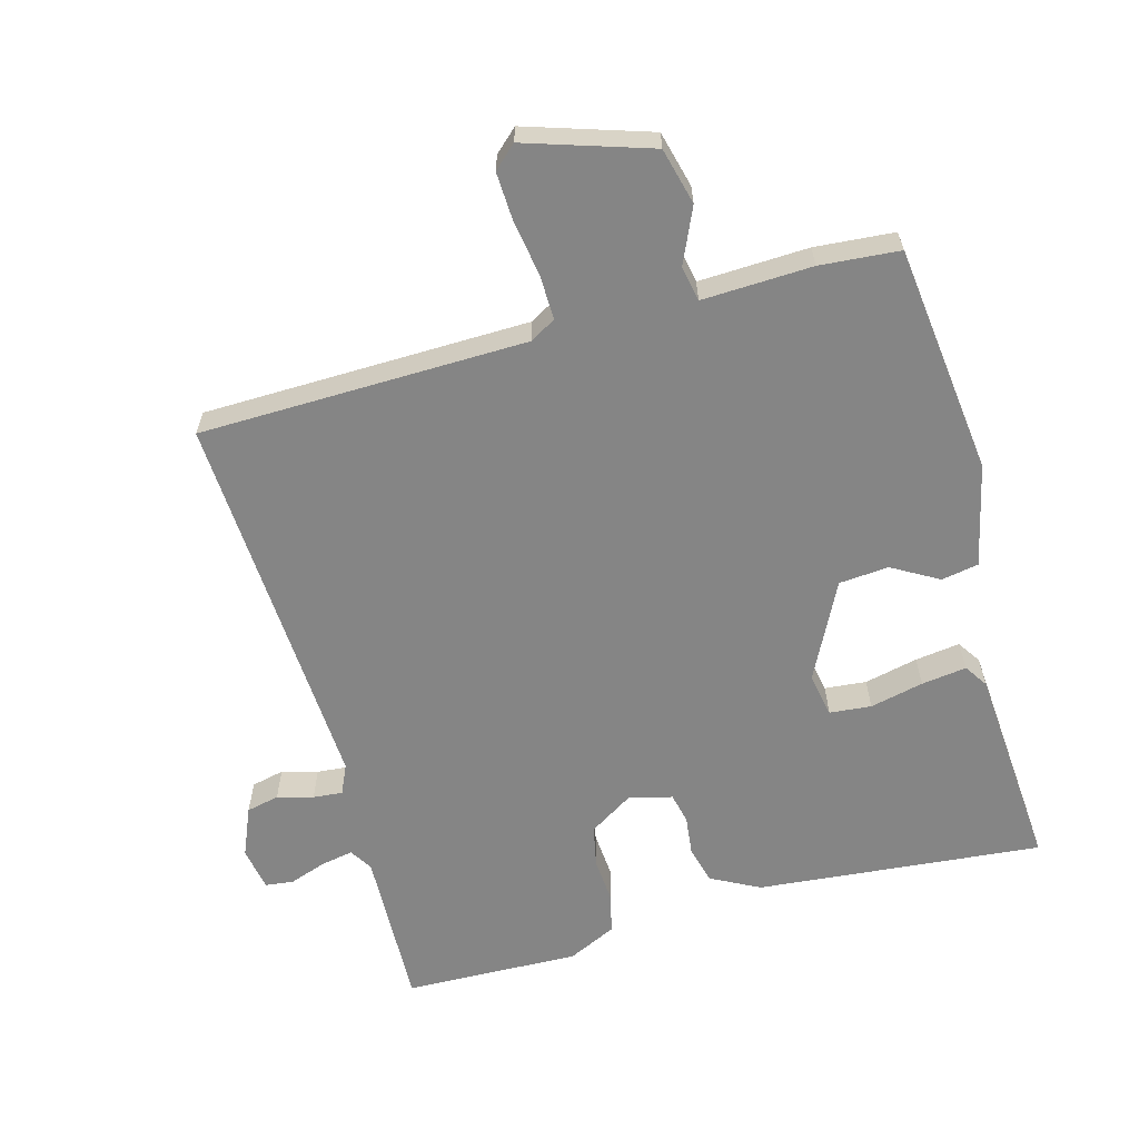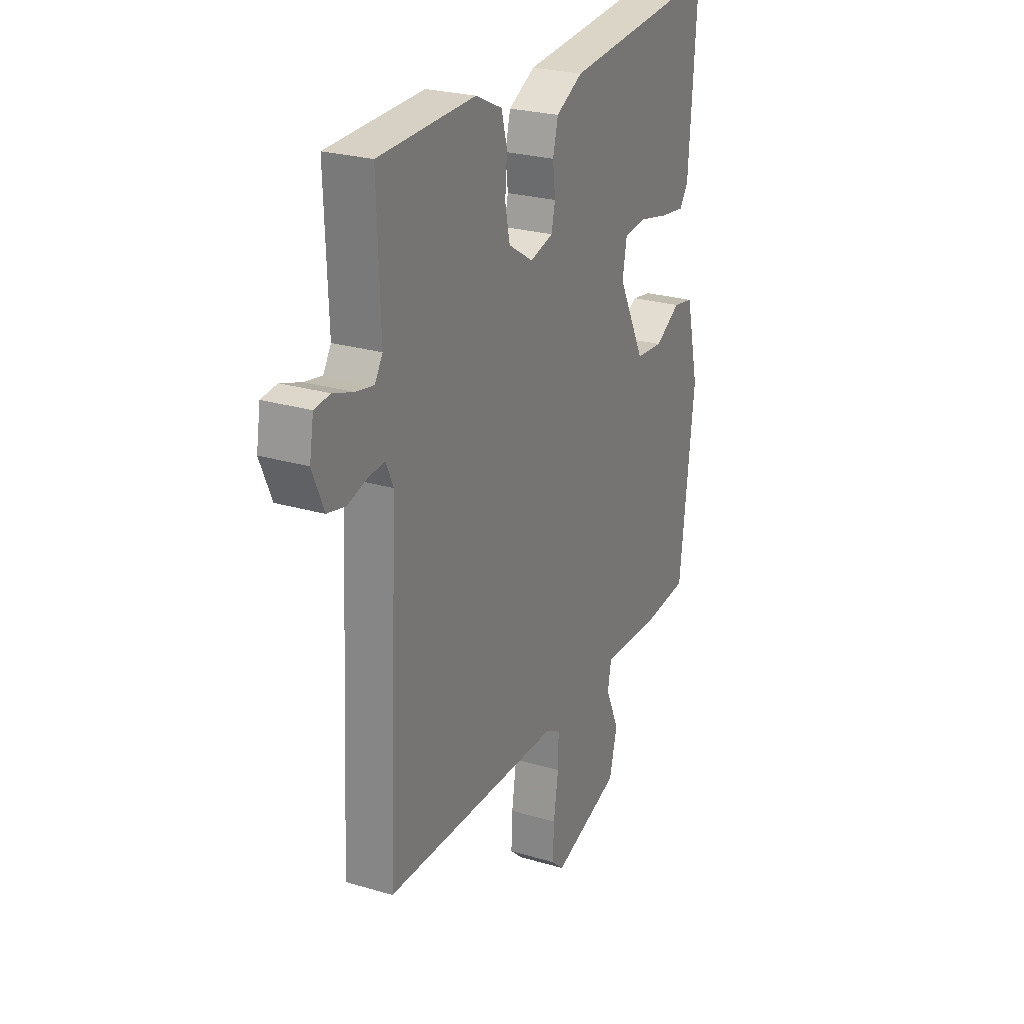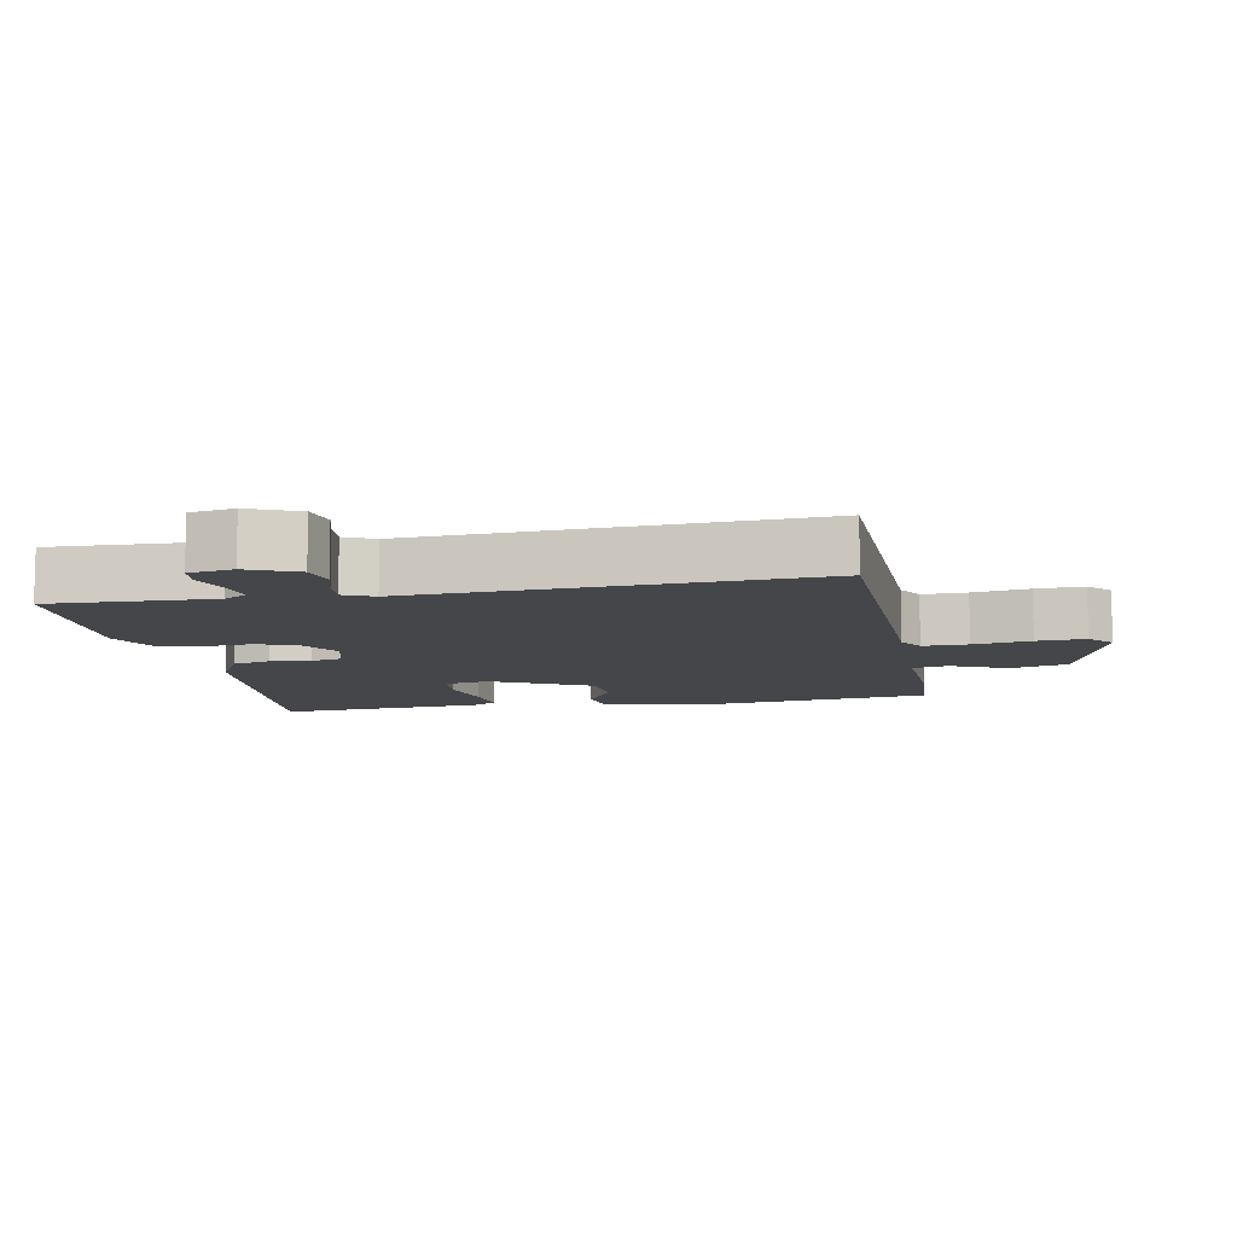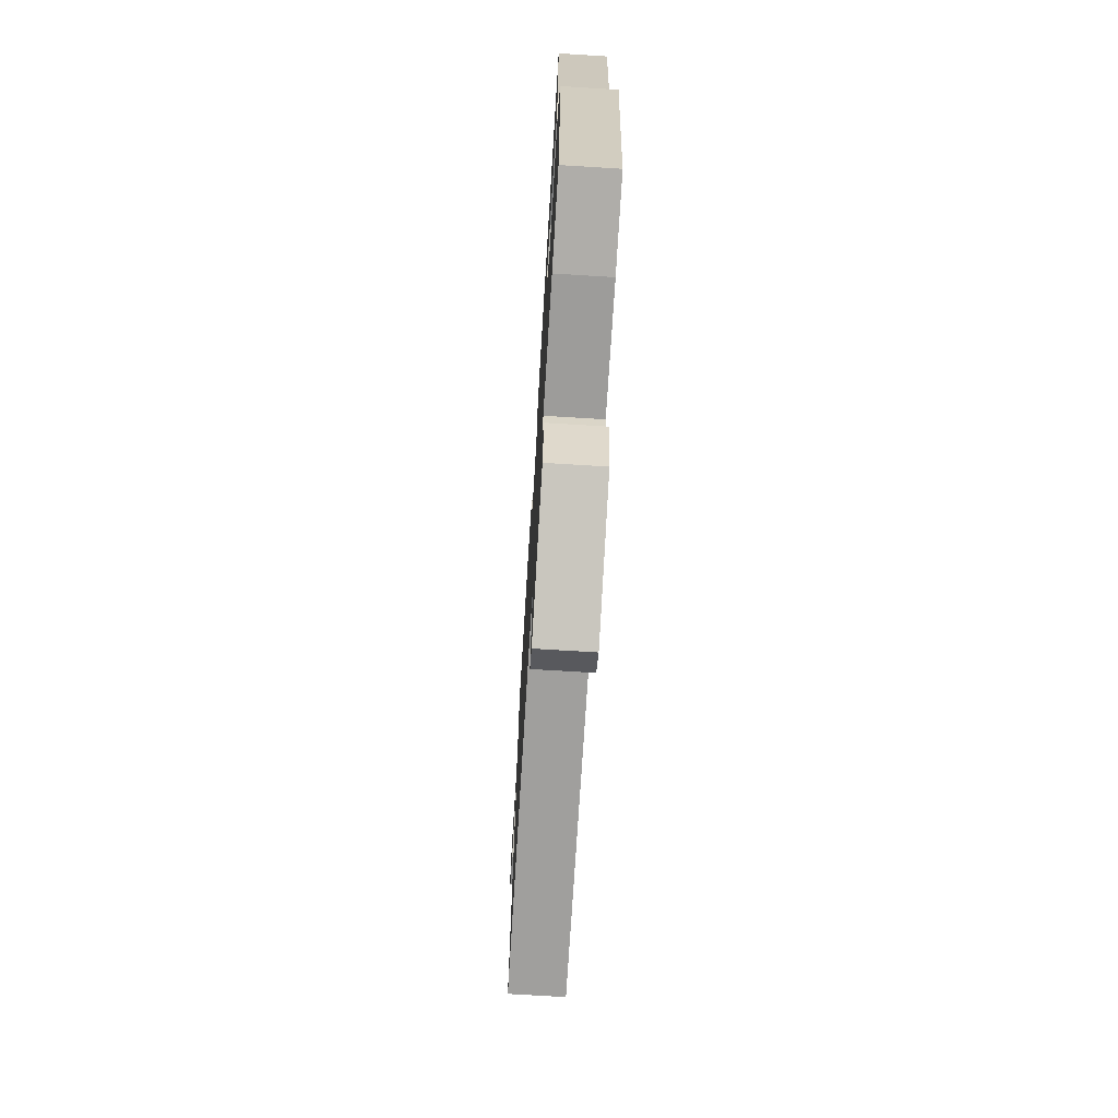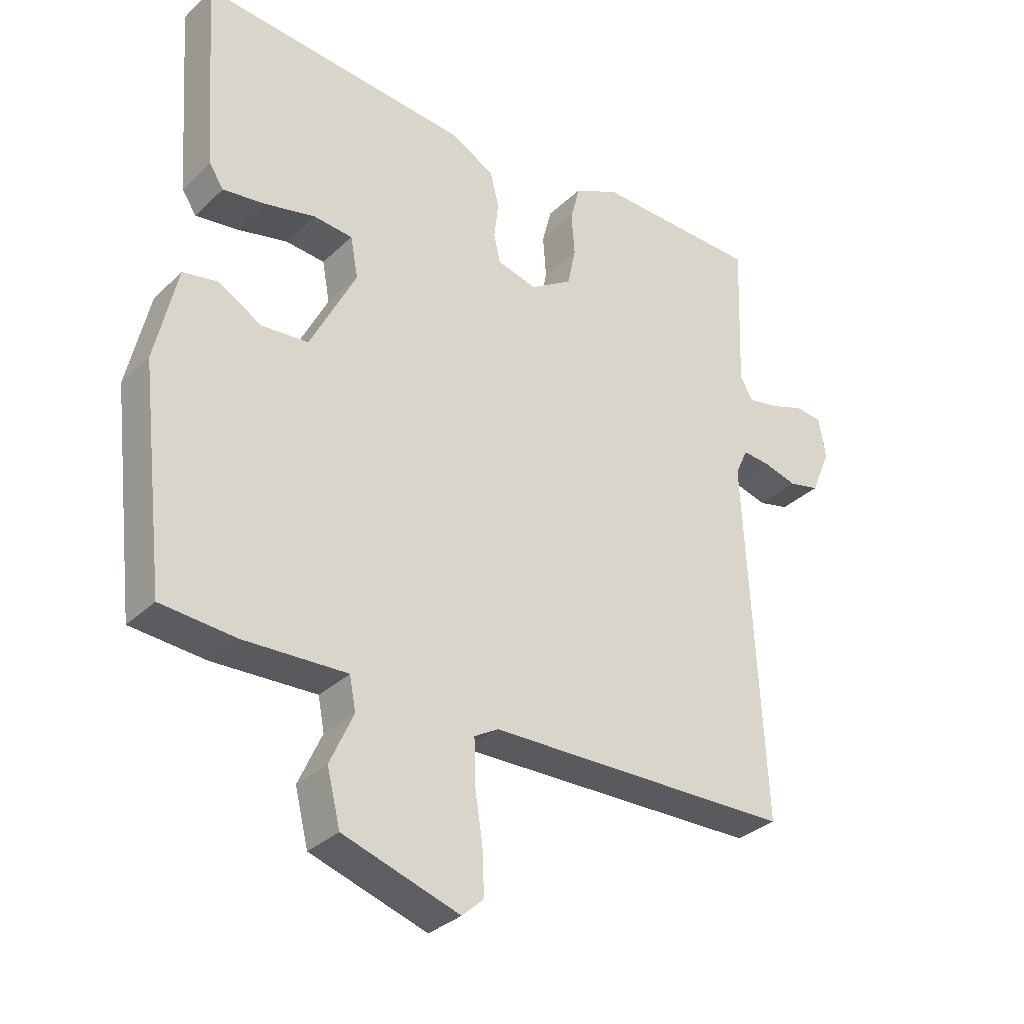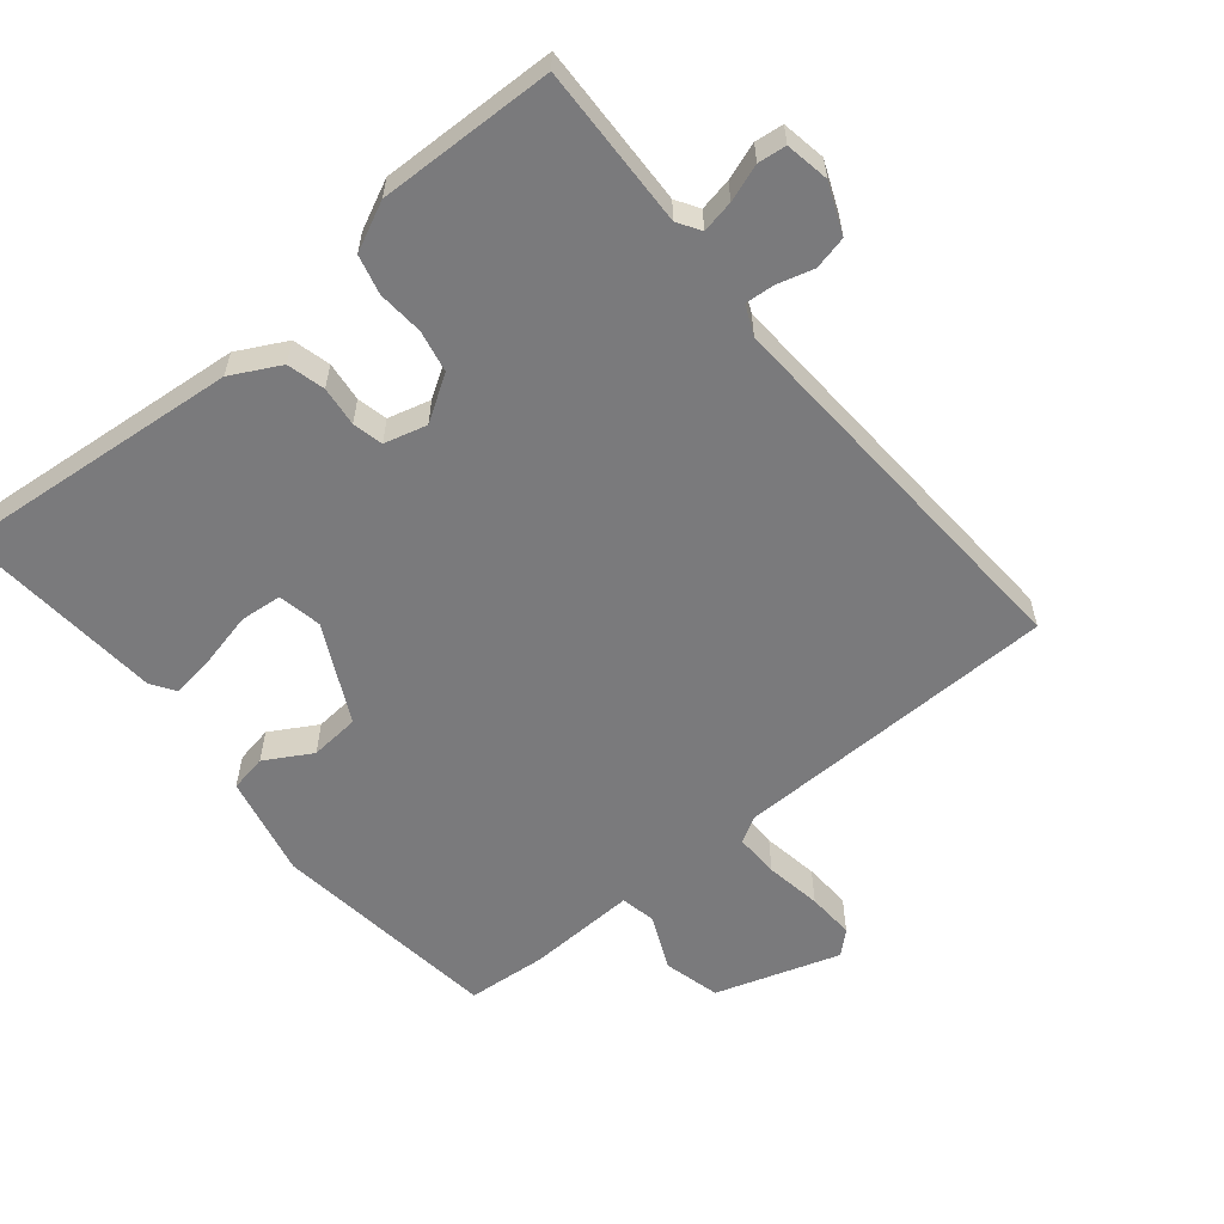
<metadata>
{"format":"obj","ext":"obj","renderer":"f3d","projection":"perspective","resolution":1024,"background":"white","views":[{"elev":-61.8,"azim":-164.4,"up":"+Y"},{"elev":25.3,"azim":115.6,"up":"+Z"},{"elev":-9.7,"azim":100.8,"up":"+Y"},{"elev":-72.4,"azim":-93.5,"up":"+Z"},{"elev":-32.4,"azim":-37.7,"up":"+Z"},{"elev":-58.2,"azim":39.7,"up":"+Y"}]}
</metadata>
<code>
v -0.5 0.07 -0.5
v -0.54 0.07 -0.158
v -0.505 0.07 -0.006
v -0.45 0.07 0.004
v -0.381 0.07 -0.036
v -0.307 0.07 -0.03
v -0.234 0.07 0.114
v -0.246 0.07 0.179
v -0.308 0.07 0.185
v -0.388 0.07 0.167
v -0.455 0.07 0.158
v -0.478 0.07 0.193
v -0.5 0.07 0.5
v -0.075 0.07 0.459
v -0.003 0.07 0.421
v 0.011 0.07 0.365
v 0.004 0.07 0.306
v 0.014 0.07 0.261
v 0.077 0.07 0.244
v 0.144 0.07 0.286
v 0.157 0.07 0.348
v 0.152 0.07 0.416
v 0.167 0.07 0.474
v 0.239 0.07 0.508
v 0.5 0.07 0.5
v 0.491 0.07 0.261
v 0.512 0.07 0.227
v 0.56 0.07 0.236
v 0.615 0.07 0.255
v 0.657 0.07 0.25
v 0.668 0.07 0.185
v 0.637 0.07 0.112
v 0.588 0.07 0.101
v 0.535 0.07 0.116
v 0.491 0.07 0.12
v 0.471 0.07 0.076
v 0.5 0.07 -0.5
v 0.014 0.07 -0.508
v -0.024 0.07 -0.53
v -0.023 0.07 -0.596
v -0.01 0.07 -0.68
v -0.007 0.07 -0.751
v -0.041 0.07 -0.782
v -0.225 0.07 -0.722
v -0.246 0.07 -0.638
v -0.209 0.07 -0.556
v -0.219 0.07 -0.504
v -0.382 0.07 -0.51
v -0.5 0 -0.5
v -0.54 0 -0.158
v -0.505 0 -0.006
v -0.45 0 0.004
v -0.381 0 -0.036
v -0.307 0 -0.03
v -0.234 0 0.114
v -0.246 0 0.179
v -0.308 0 0.185
v -0.388 0 0.167
v -0.455 0 0.158
v -0.478 0 0.193
v -0.5 0 0.5
v -0.075 0 0.459
v -0.003 0 0.421
v 0.011 0 0.365
v 0.004 0 0.306
v 0.014 0 0.261
v 0.077 0 0.244
v 0.144 0 0.286
v 0.157 0 0.348
v 0.152 0 0.416
v 0.167 0 0.474
v 0.239 0 0.508
v 0.5 0 0.5
v 0.491 0 0.261
v 0.512 0 0.227
v 0.56 0 0.236
v 0.615 0 0.255
v 0.657 0 0.25
v 0.668 0 0.185
v 0.637 0 0.112
v 0.588 0 0.101
v 0.535 0 0.116
v 0.491 0 0.12
v 0.471 0 0.076
v 0.5 0 -0.5
v 0.014 0 -0.508
v -0.024 0 -0.53
v -0.023 0 -0.596
v -0.01 0 -0.68
v -0.007 0 -0.751
v -0.041 0 -0.782
v -0.225 0 -0.722
v -0.246 0 -0.638
v -0.209 0 -0.556
v -0.219 0 -0.504
v -0.382 0 -0.51
f 3 4 5
f 2 3 5
f 1 2 5
f 48 1 5
f 47 48 5
f 44 45 46
f 43 44 46
f 42 43 46
f 41 42 46
f 40 41 46
f 39 40 46 47
f 47 5 6
f 39 47 6
f 38 39 6
f 38 6 7
f 37 38 7
f 36 37 7
f 32 33 34
f 31 32 34
f 30 31 34
f 29 30 34
f 28 29 34
f 27 28 34 35
f 36 7 8
f 35 36 8
f 27 35 8
f 26 27 8
f 24 25 26
f 23 24 26
f 22 23 26
f 21 22 26
f 15 16 17
f 14 15 17
f 13 14 17
f 12 13 17
f 11 12 17
f 10 11 17
f 9 10 17
f 9 17 18
f 8 9 18 19
f 20 21 26
f 19 20 26
f 8 19 26
f 53 52 51
f 53 51 50
f 53 50 49
f 53 49 96
f 53 96 95
f 94 93 92
f 94 92 91
f 94 91 90
f 94 90 89
f 94 89 88
f 95 94 88 87
f 54 53 95
f 54 95 87
f 54 87 86
f 55 54 86
f 55 86 85
f 55 85 84
f 82 81 80
f 82 80 79
f 82 79 78
f 82 78 77
f 82 77 76
f 83 82 76 75
f 56 55 84
f 56 84 83
f 56 83 75
f 56 75 74
f 74 73 72
f 74 72 71
f 74 71 70
f 74 70 69
f 65 64 63
f 65 63 62
f 65 62 61
f 65 61 60
f 65 60 59
f 65 59 58
f 65 58 57
f 66 65 57
f 67 66 57 56
f 74 69 68
f 74 68 67
f 74 67 56
f 1 49 50 2
f 2 50 51 3
f 3 51 52 4
f 4 52 53 5
f 5 53 54 6
f 6 54 55 7
f 7 55 56 8
f 8 56 57 9
f 9 57 58 10
f 10 58 59 11
f 11 59 60 12
f 12 60 61 13
f 13 61 62 14
f 14 62 63 15
f 15 63 64 16
f 16 64 65 17
f 17 65 66 18
f 18 66 67 19
f 19 67 68 20
f 20 68 69 21
f 21 69 70 22
f 22 70 71 23
f 23 71 72 24
f 24 72 73 25
f 25 73 74 26
f 26 74 75 27
f 27 75 76 28
f 28 76 77 29
f 29 77 78 30
f 30 78 79 31
f 31 79 80 32
f 32 80 81 33
f 33 81 82 34
f 34 82 83 35
f 35 83 84 36
f 36 84 85 37
f 37 85 86 38
f 38 86 87 39
f 39 87 88 40
f 40 88 89 41
f 41 89 90 42
f 42 90 91 43
f 43 91 92 44
f 44 92 93 45
f 45 93 94 46
f 46 94 95 47
f 47 95 96 48
f 48 96 49 1

</code>
